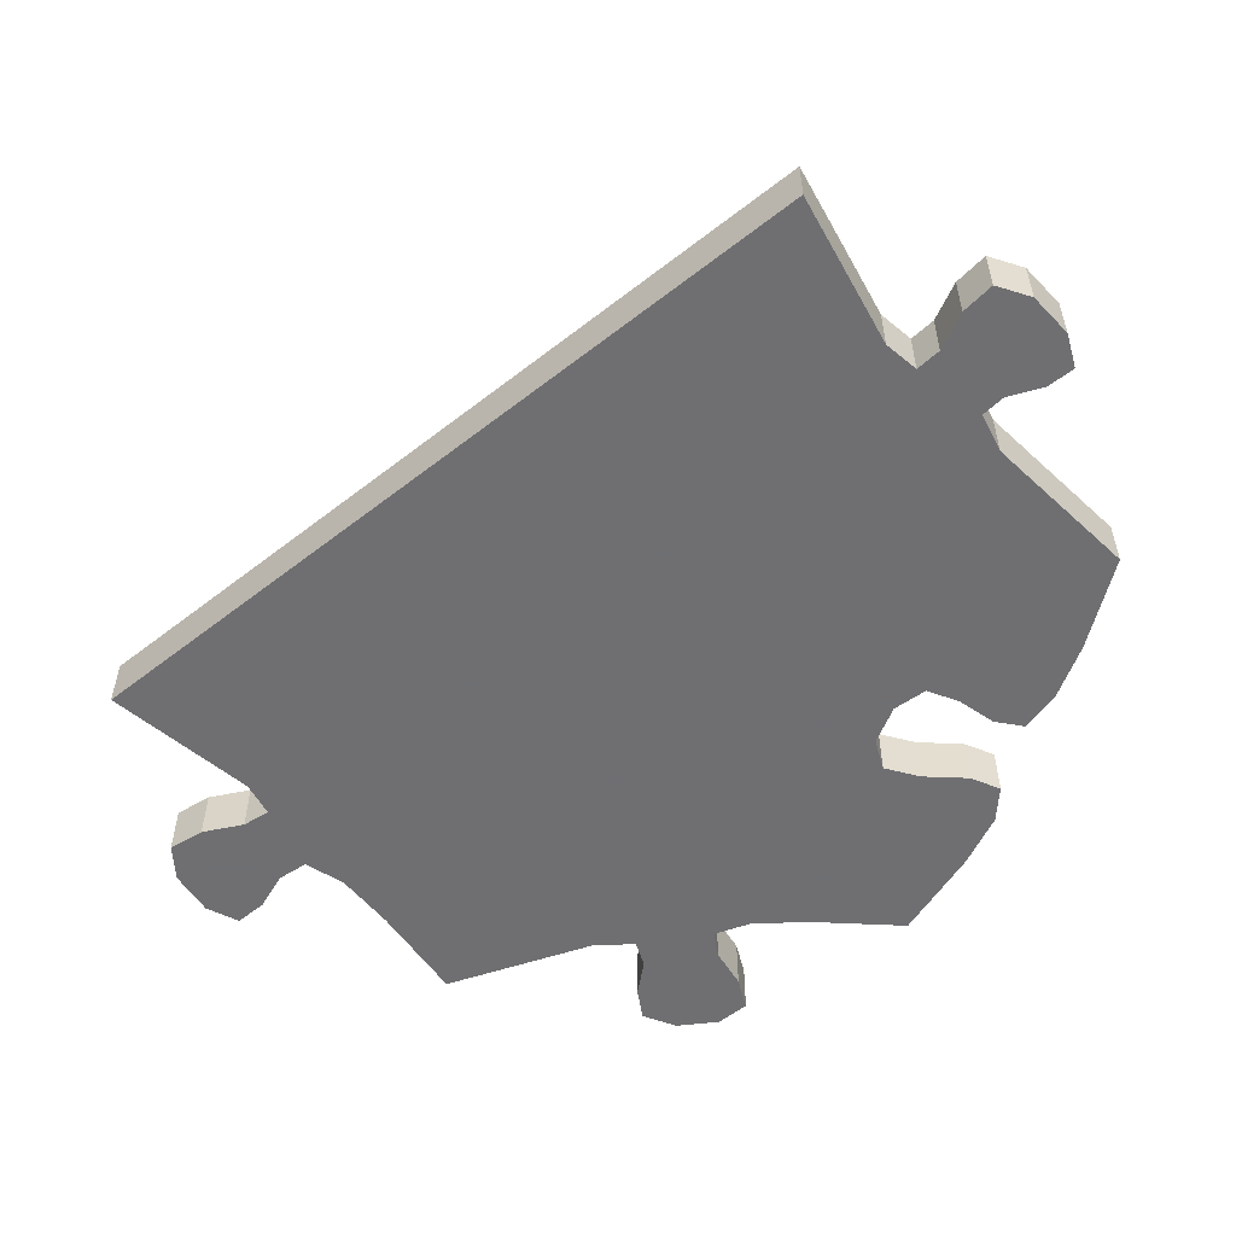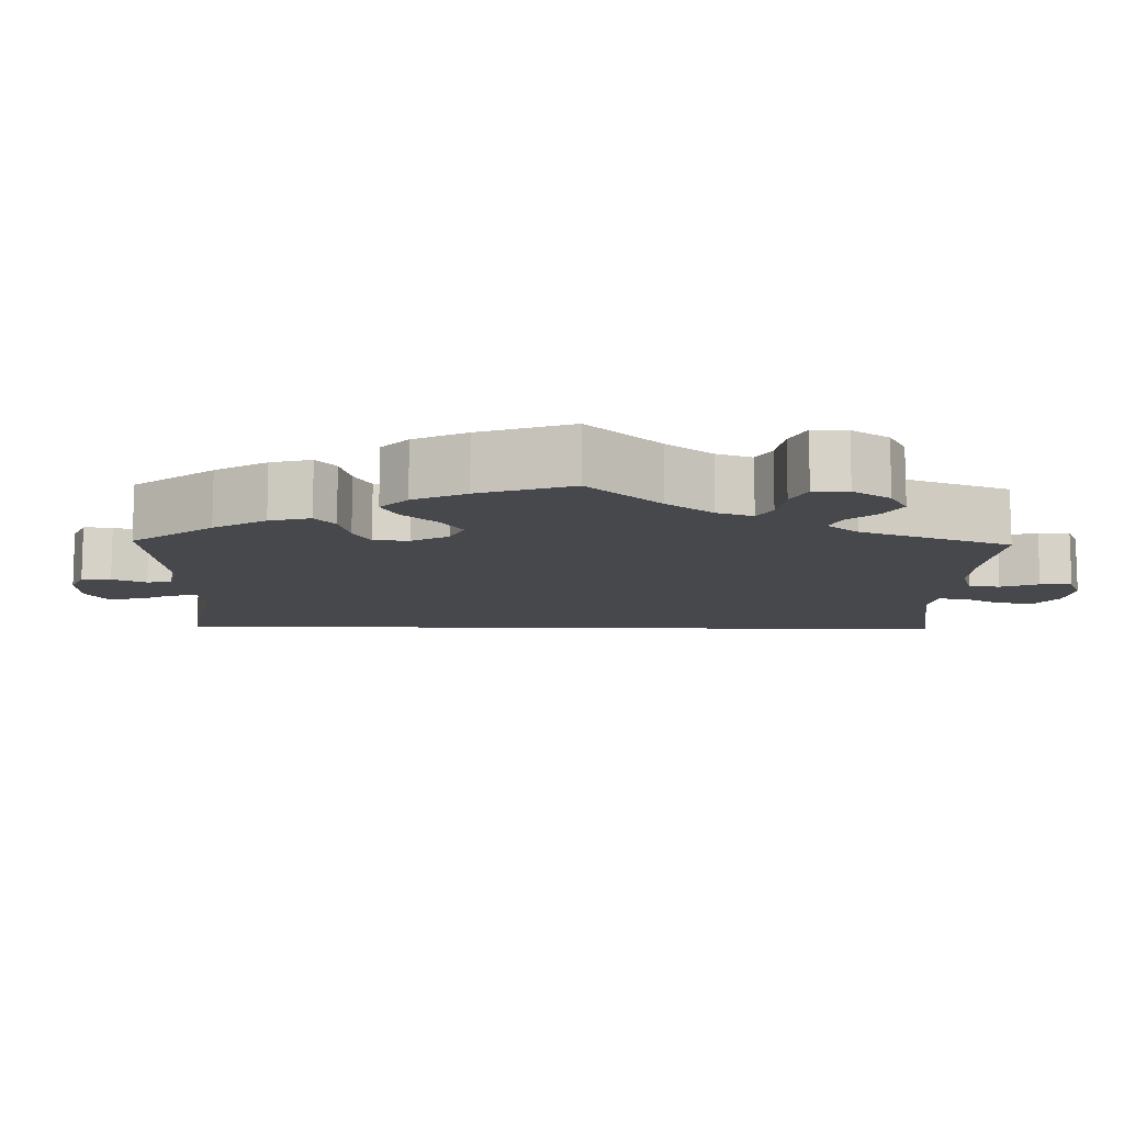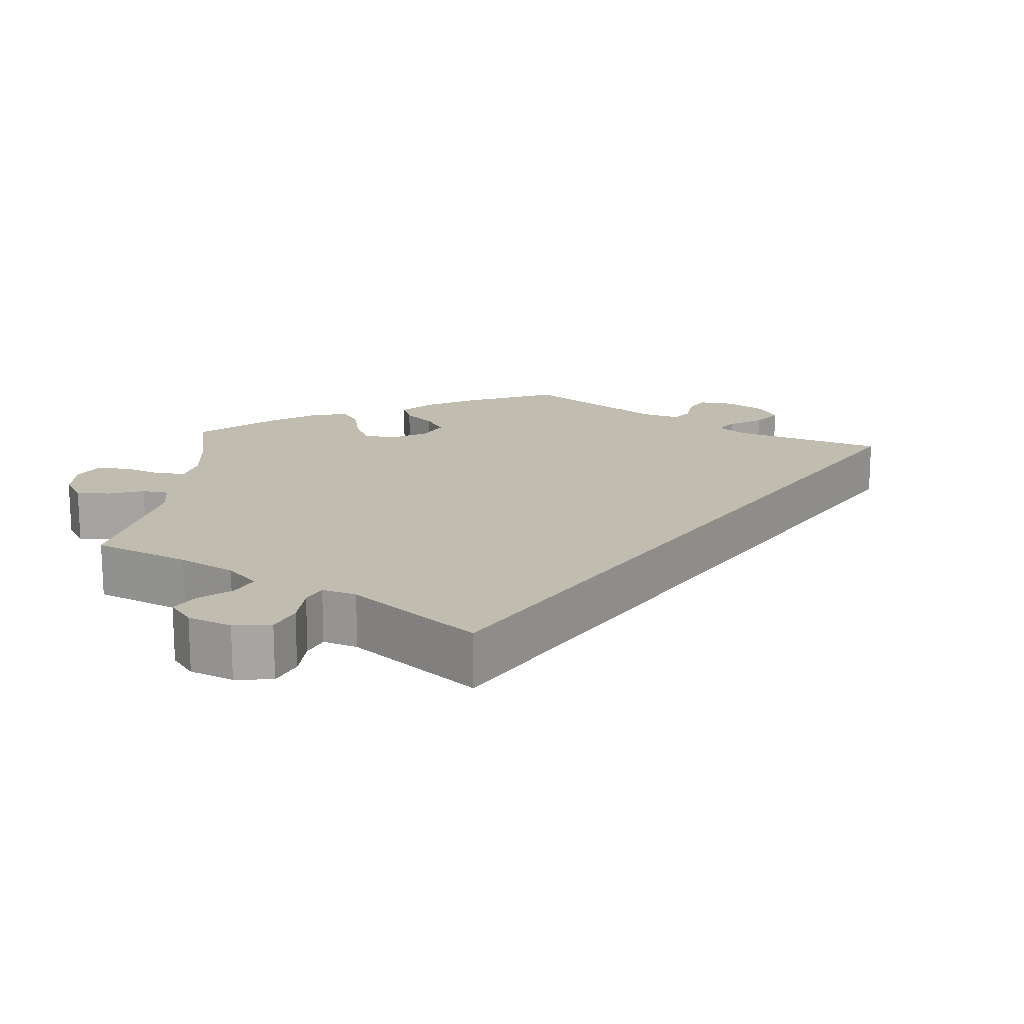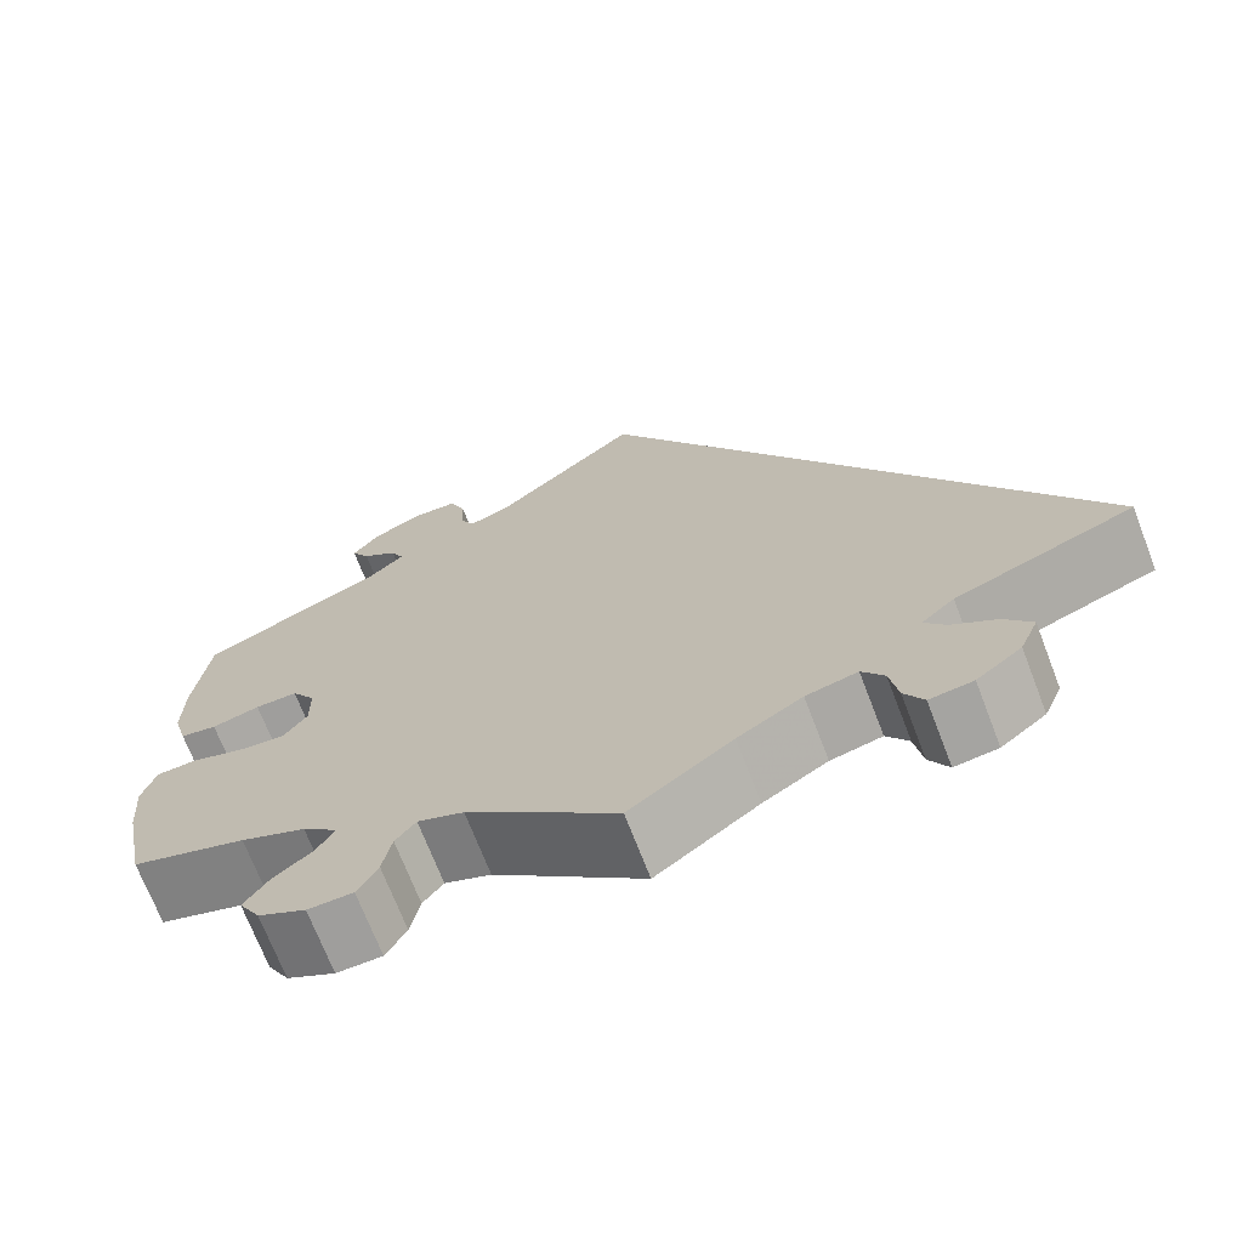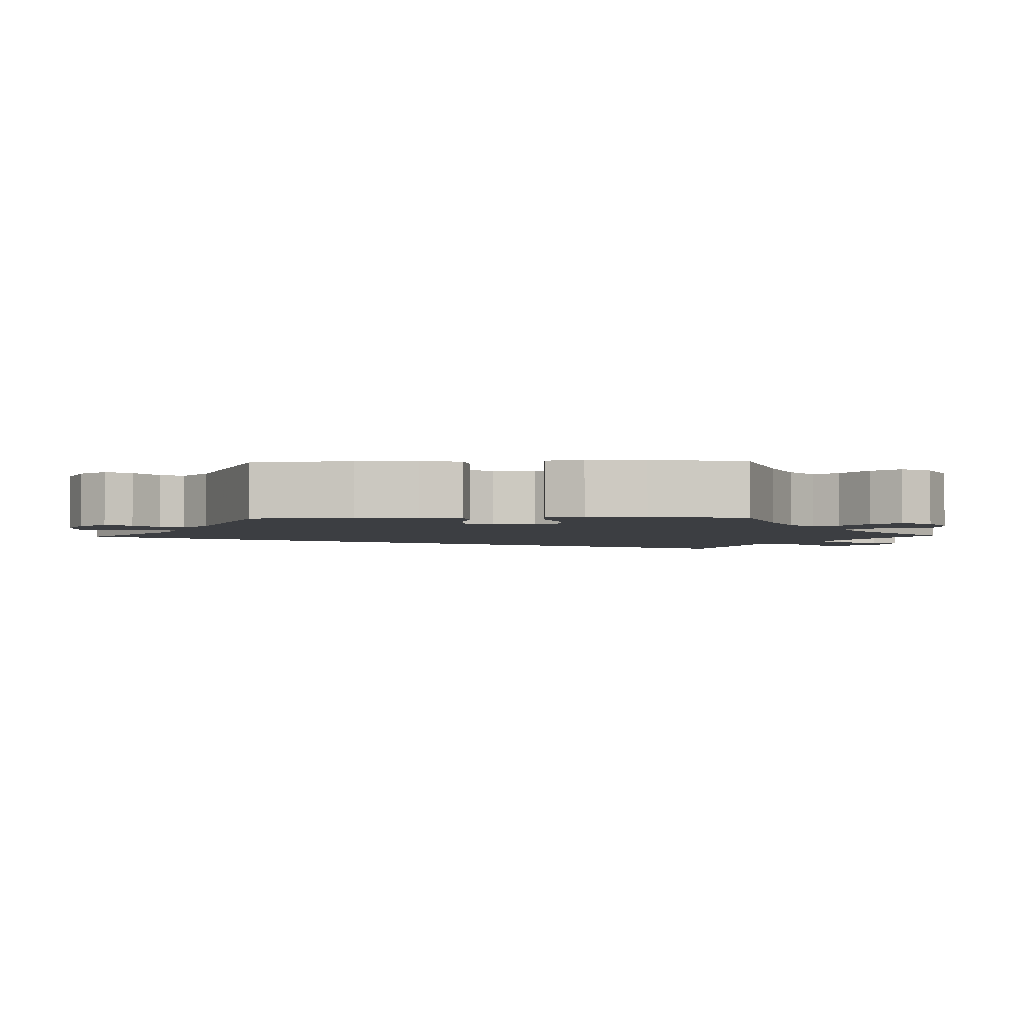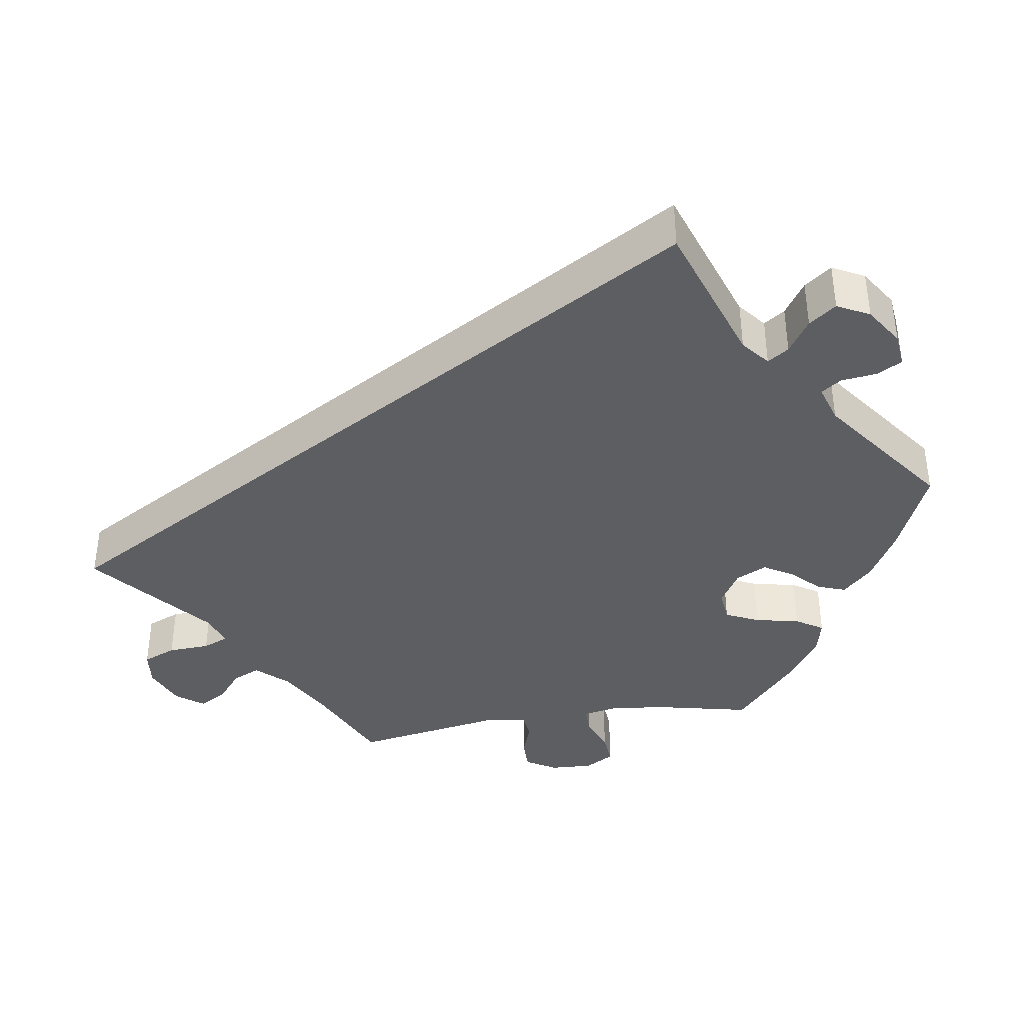
<metadata>
{"format":"obj","ext":"obj","renderer":"f3d","projection":"perspective","resolution":1024,"background":"white","views":[{"elev":-54.7,"azim":-20.3,"up":"+Y"},{"elev":-11.2,"azim":118.7,"up":"+Y"},{"elev":16.4,"azim":-115.1,"up":"+Y"},{"elev":-70.3,"azim":-159.0,"up":"+Z"},{"elev":-3.0,"azim":91.8,"up":"+Y"},{"elev":-38.6,"azim":-20.9,"up":"+Y"}]}
</metadata>
<code>
v 0.562 0.07 -0.183
v -0.111 0.07 -0.539
v -0.181 0.07 -0.496
v 0 0.07 0.62
v 0.313 0.07 0.465
v -0.537 0.07 -0.31
v 0.391 0.07 -0.518
v 0.401 0.07 0.052
v 0.204 0.07 0.464
v 0.537 0.07 -0.31
v 0.219 0.07 0.495
v 0 0.07 -0.62
v -0.377 0.07 -0.477
v -0.338 0.07 -0.601
v -0.387 0.07 -0.563
v -0.329 0.07 -0.446
v 0.368 0.07 -0.558
v 0.568 0.07 -0.106
v 0.339 0.07 0.398
v 0.412 0.07 -0.349
v -0.306 0.07 -0.416
v 0.289 0.07 0.593
v 0.553 0.07 -0.057
v -0.27 0.07 -0.57
v 0.163 0.07 -0.484
v 0.352 0.07 0.494
v -0.342 0.07 -0.384
v 0.45 0.07 -0.074
v -0.237 0.07 -0.483
v 0.509 0.07 -0.055
v 0.537 0.07 0.31
v 0.316 0.07 -0.585
v 0.245 0.07 -0.545
v -0.291 0.07 -0.607
v 0.303 0.07 -0.412
v 0.447 0.07 0.051
v 0.299 0.07 0.435
v 0.159 0.07 0.481
v 0.235 0.07 -0.494
v 0.24 0.07 0.591
v 0.365 0.07 -0.48
v 0.374 0.07 -0.042
v 0.372 0.07 0.527
v 0.344 0.07 0.565
v 0.554 0.07 0.098
v 0.4 0.07 -0.078
v 0.499 0.07 0.037
v 0.341 0.07 -0.379
v 0.267 0.07 -0.584
v 0.222 0.07 0.549
v 0.553 0.07 0.178
v 0.322 0.07 -0.445
v 0.539 0.07 0.044
v 0.213 0.07 -0.465
v 0.375 0.07 0.013
v -0.261 0.07 -0.517
v -0.407 0.07 -0.516
v 0.562 -0 -0.183
v -0.111 -0 -0.539
v -0.181 -0 -0.496
v 0 -0 0.62
v 0.313 -0 0.465
v -0.537 -0 -0.31
v 0.391 -0 -0.518
v 0.401 -0 0.052
v 0.204 -0 0.464
v 0.537 -0 -0.31
v 0.219 -0 0.495
v 0 -0 -0.62
v -0.377 -0 -0.477
v -0.338 -0 -0.601
v -0.387 -0 -0.563
v -0.329 -0 -0.446
v 0.368 -0 -0.558
v 0.568 -0 -0.106
v 0.339 -0 0.398
v 0.412 -0 -0.349
v -0.306 -0 -0.416
v 0.289 -0 0.593
v 0.553 -0 -0.057
v -0.27 -0 -0.57
v 0.163 -0 -0.484
v 0.352 -0 0.494
v -0.342 -0 -0.384
v 0.45 -0 -0.074
v -0.237 -0 -0.483
v 0.509 -0 -0.055
v 0.537 -0 0.31
v 0.316 -0 -0.585
v 0.245 -0 -0.545
v -0.291 -0 -0.607
v 0.303 -0 -0.412
v 0.447 -0 0.051
v 0.299 -0 0.435
v 0.159 -0 0.481
v 0.235 -0 -0.494
v 0.24 -0 0.591
v 0.365 -0 -0.48
v 0.374 -0 -0.042
v 0.372 -0 0.527
v 0.344 -0 0.565
v 0.554 -0 0.098
v 0.4 -0 -0.078
v 0.499 -0 0.037
v 0.341 -0 -0.379
v 0.267 -0 -0.584
v 0.222 -0 0.549
v 0.553 -0 0.178
v 0.322 -0 -0.445
v 0.539 -0 0.044
v 0.213 -0 -0.465
v 0.375 -0 0.013
v -0.261 -0 -0.517
v -0.407 -0 -0.516
f 27 6 4 38
f 21 27 38 9
f 15 57 13 16
f 15 16 21
f 14 15 21 9
f 56 24 34 14
f 29 56 14 9
f 25 12 2
f 54 25 2 3
f 32 49 33 39
f 32 39 54
f 17 32 54
f 52 41 7 17
f 35 52 17 54
f 48 35 54 3
f 18 1 10 20
f 28 30 23 18
f 46 28 18 20
f 42 46 20 48
f 45 53 47 36
f 45 36 8
f 19 31 51 45
f 37 19 45 8
f 44 43 26 5
f 44 5 37
f 22 44 37
f 11 50 40 22
f 11 22 37
f 55 42 48 3
f 8 55 3 29
f 37 8 29
f 9 11 37 29
f 95 61 63 84
f 66 95 84 78
f 73 70 114 72
f 78 73 72
f 66 78 72 71
f 71 91 81 113
f 66 71 113 86
f 59 69 82
f 60 59 82 111
f 96 90 106 89
f 111 96 89
f 111 89 74
f 74 64 98 109
f 111 74 109 92
f 60 111 92 105
f 77 67 58 75
f 75 80 87 85
f 77 75 85 103
f 105 77 103 99
f 93 104 110 102
f 65 93 102
f 102 108 88 76
f 65 102 76 94
f 62 83 100 101
f 94 62 101
f 94 101 79
f 79 97 107 68
f 94 79 68
f 60 105 99 112
f 86 60 112 65
f 86 65 94
f 86 94 68 66
f 4 61 95 38
f 38 95 66 9
f 9 66 68 11
f 11 68 107 50
f 50 107 97 40
f 40 97 79 22
f 22 79 101 44
f 44 101 100 43
f 43 100 83 26
f 26 83 62 5
f 5 62 94 37
f 37 94 76 19
f 19 76 88 31
f 31 88 108 51
f 51 108 102 45
f 45 102 110 53
f 53 110 104 47
f 47 104 93 36
f 36 93 65 8
f 8 65 112 55
f 55 112 99 42
f 42 99 103 46
f 46 103 85 28
f 28 85 87 30
f 30 87 80 23
f 23 80 75 18
f 18 75 58 1
f 1 58 67 10
f 10 67 77 20
f 20 77 105 48
f 48 105 92 35
f 35 92 109 52
f 52 109 98 41
f 41 98 64 7
f 7 64 74 17
f 17 74 89 32
f 32 89 106 49
f 49 106 90 33
f 33 90 96 39
f 39 96 111 54
f 54 111 82 25
f 25 82 69 12
f 12 69 59 2
f 2 59 60 3
f 3 60 86 29
f 29 86 113 56
f 56 113 81 24
f 24 81 91 34
f 34 91 71 14
f 14 71 72 15
f 15 72 114 57
f 57 114 70 13
f 13 70 73 16
f 16 73 78 21
f 21 78 84 27
f 27 84 63 6
f 6 63 61 4

</code>
